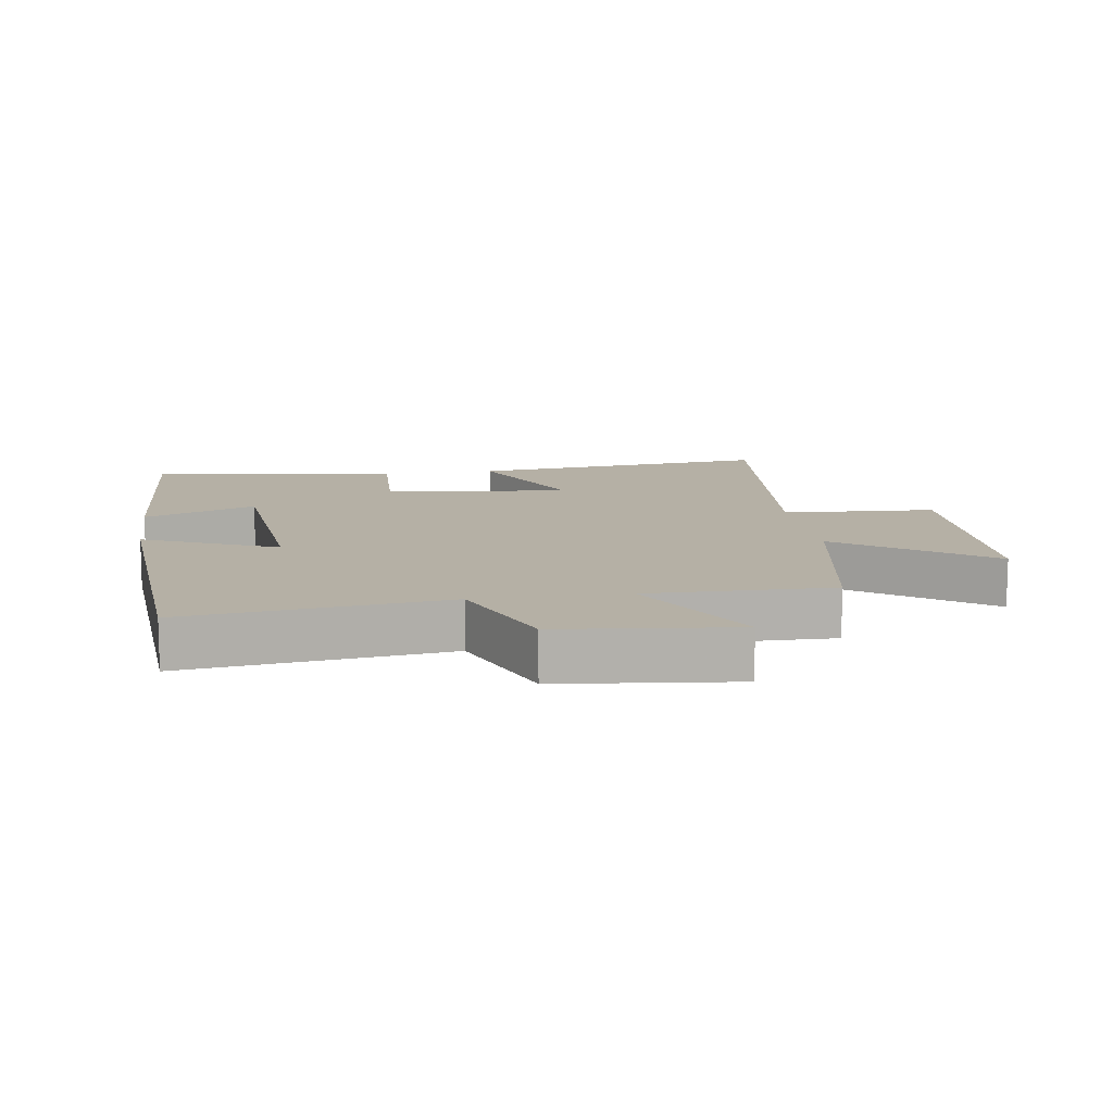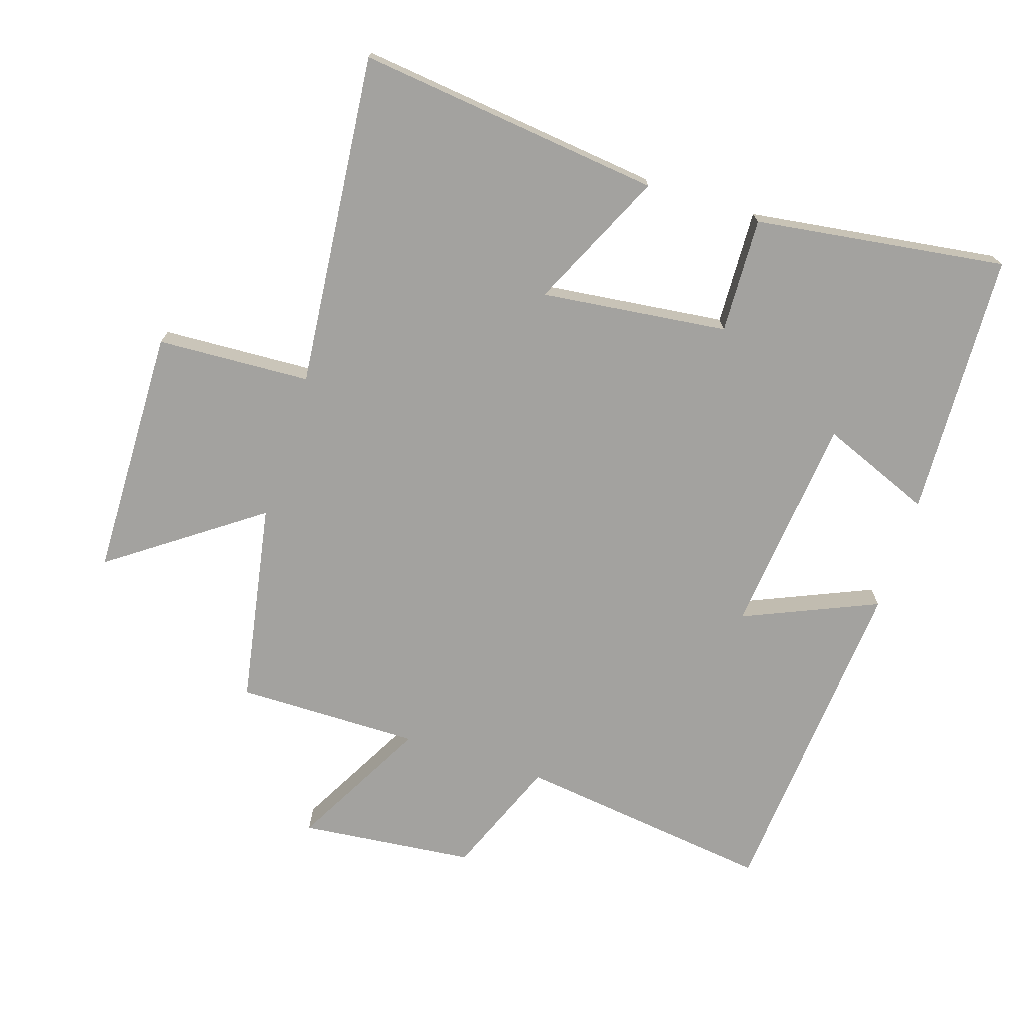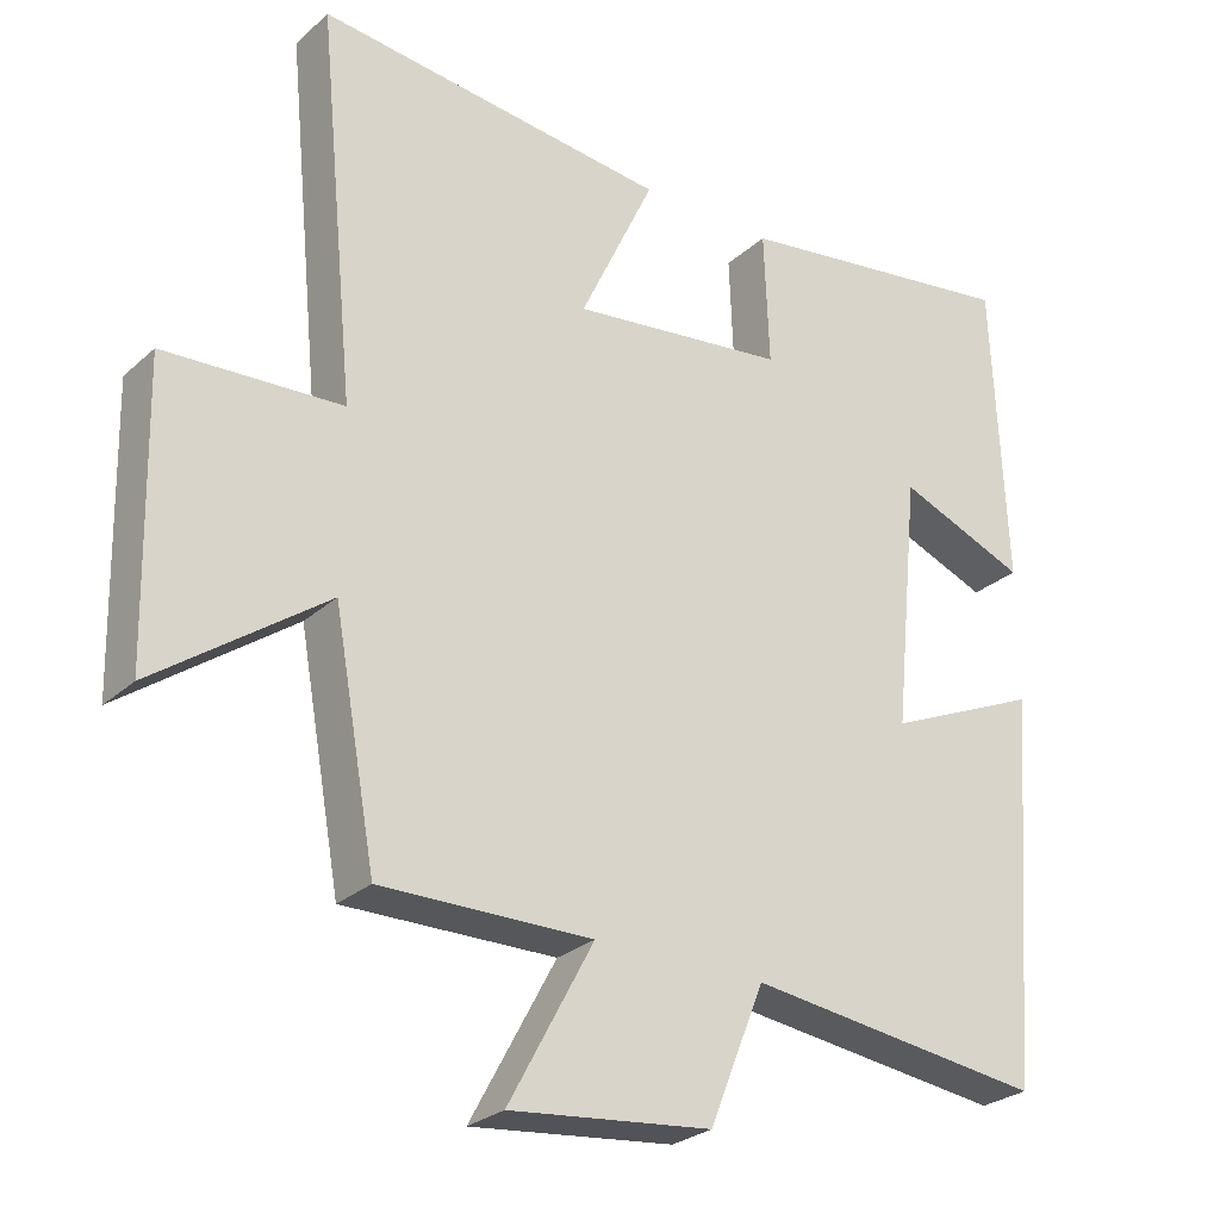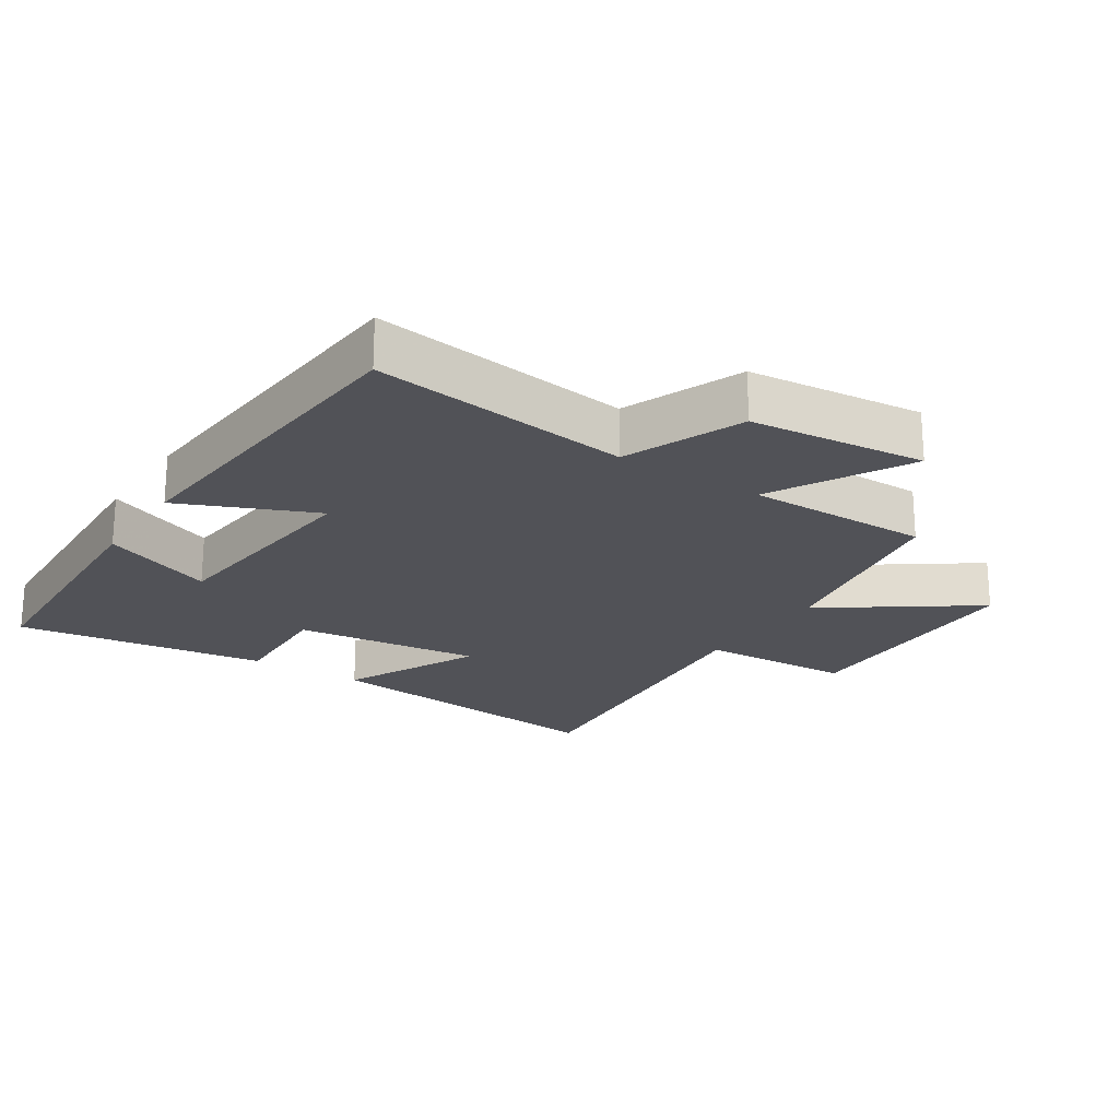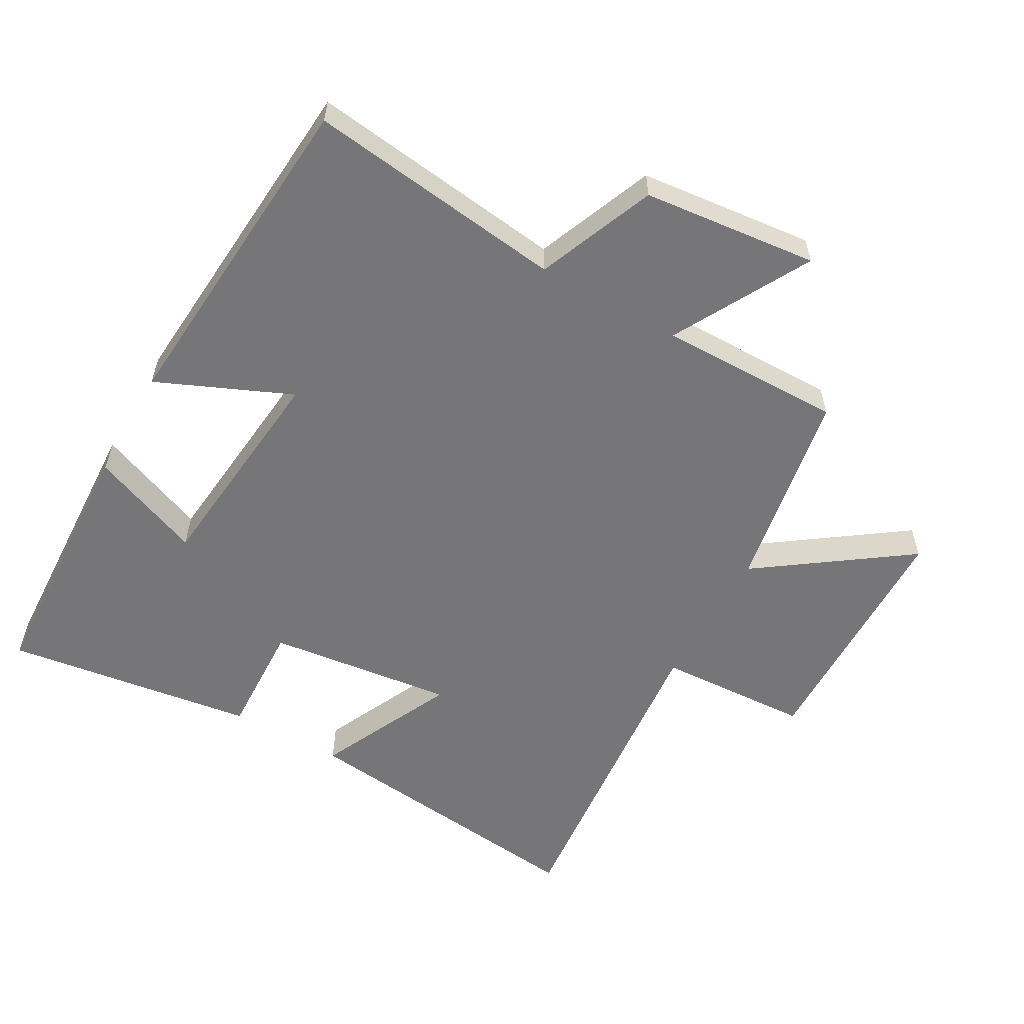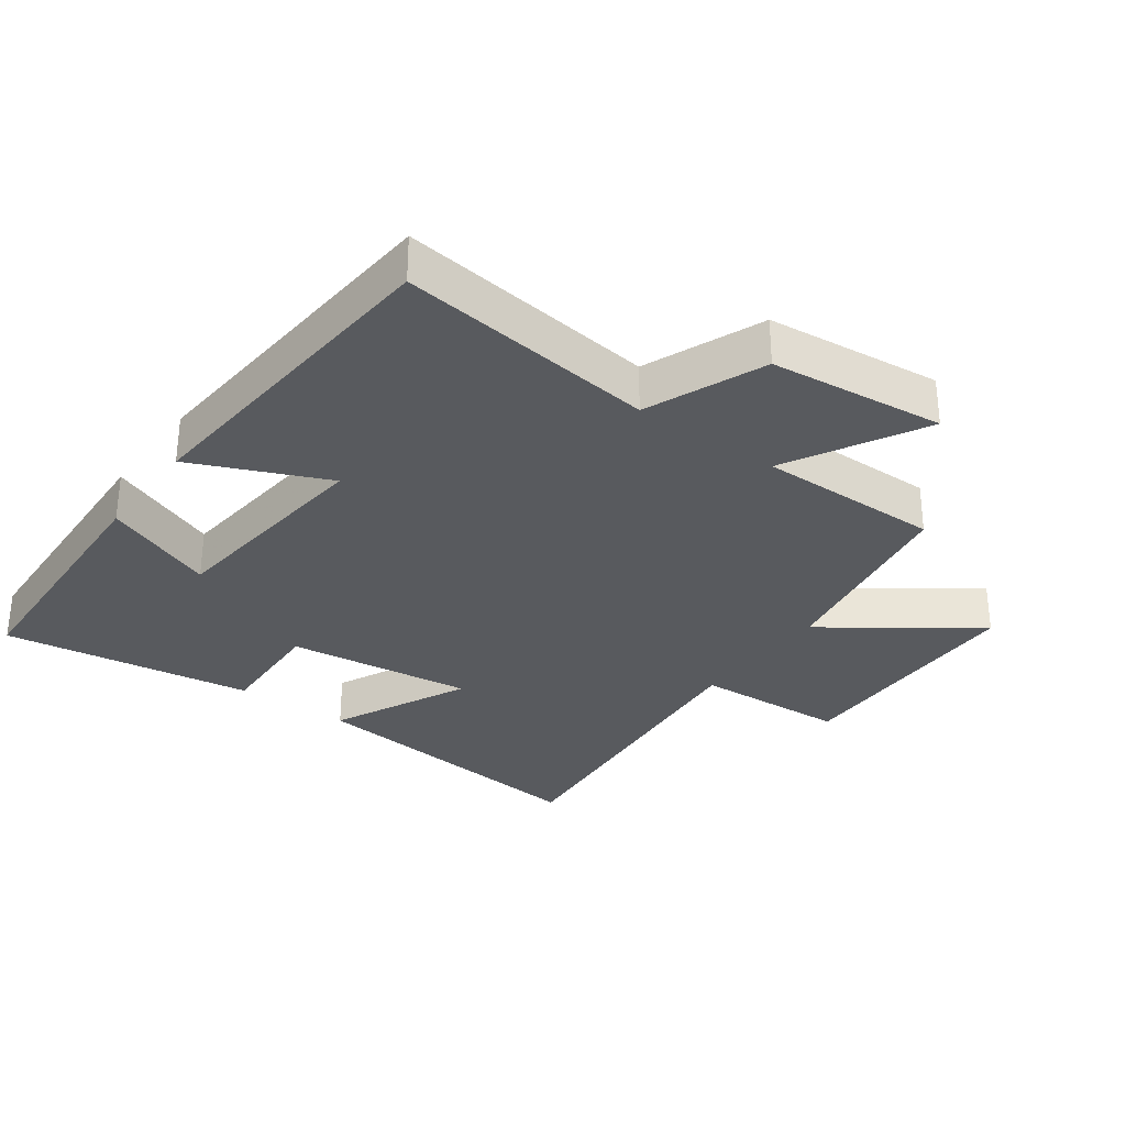
<metadata>
{"format":"obj","ext":"obj","renderer":"f3d","projection":"perspective","resolution":1024,"background":"white","views":[{"elev":11.7,"azim":171.8,"up":"+Y"},{"elev":-72.4,"azim":-17.9,"up":"+Y"},{"elev":-26.8,"azim":-36.3,"up":"+Z"},{"elev":-21.5,"azim":146.8,"up":"+Y"},{"elev":-56.9,"azim":150.6,"up":"+Y"},{"elev":-30.9,"azim":144.0,"up":"+Y"}]}
</metadata>
<code>
v 0.482 0.07 0.554
v 0.5 0.07 0.147
v 0.329 0.07 0.216
v 0.295 0.07 -0.122
v 0.5 0.07 -0.033
v 0.46 0.07 -0.551
v 0.065 0.07 -0.5
v -0.008 0.07 -0.681
v -0.276 0.07 -0.709
v -0.163 0.07 -0.5
v -0.444 0.07 -0.502
v -0.5 0.07 -0.191
v -0.727 0.07 -0.353
v -0.735 0.07 0.031
v -0.5 0.07 0.043
v -0.55 0.07 0.554
v -0.083 0.07 0.5
v -0.182 0.07 0.289
v 0.104 0.07 0.323
v 0.097 0.07 0.5
v 0.482 0 0.554
v 0.5 0 0.147
v 0.329 0 0.216
v 0.295 0 -0.122
v 0.5 0 -0.033
v 0.46 0 -0.551
v 0.065 0 -0.5
v -0.008 0 -0.681
v -0.276 0 -0.709
v -0.163 0 -0.5
v -0.444 0 -0.502
v -0.5 0 -0.191
v -0.727 0 -0.353
v -0.735 0 0.031
v -0.5 0 0.043
v -0.55 0 0.554
v -0.083 0 0.5
v -0.182 0 0.289
v 0.104 0 0.323
v 0.097 0 0.5
f 1 2 3
f 20 1 3
f 19 20 3
f 18 19 3 4
f 15 16 17 18
f 15 18 4
f 12 13 14 15
f 12 15 4
f 11 12 4
f 10 11 4
f 7 8 9 10
f 7 10 4 5
f 5 6 7
f 23 22 21
f 23 21 40
f 23 40 39
f 24 23 39 38
f 38 37 36 35
f 24 38 35
f 35 34 33 32
f 24 35 32
f 24 32 31
f 24 31 30
f 30 29 28 27
f 25 24 30 27
f 27 26 25
f 1 21 22 2
f 2 22 23 3
f 3 23 24 4
f 4 24 25 5
f 5 25 26 6
f 6 26 27 7
f 7 27 28 8
f 8 28 29 9
f 9 29 30 10
f 10 30 31 11
f 11 31 32 12
f 12 32 33 13
f 13 33 34 14
f 14 34 35 15
f 15 35 36 16
f 16 36 37 17
f 17 37 38 18
f 18 38 39 19
f 19 39 40 20
f 20 40 21 1

</code>
